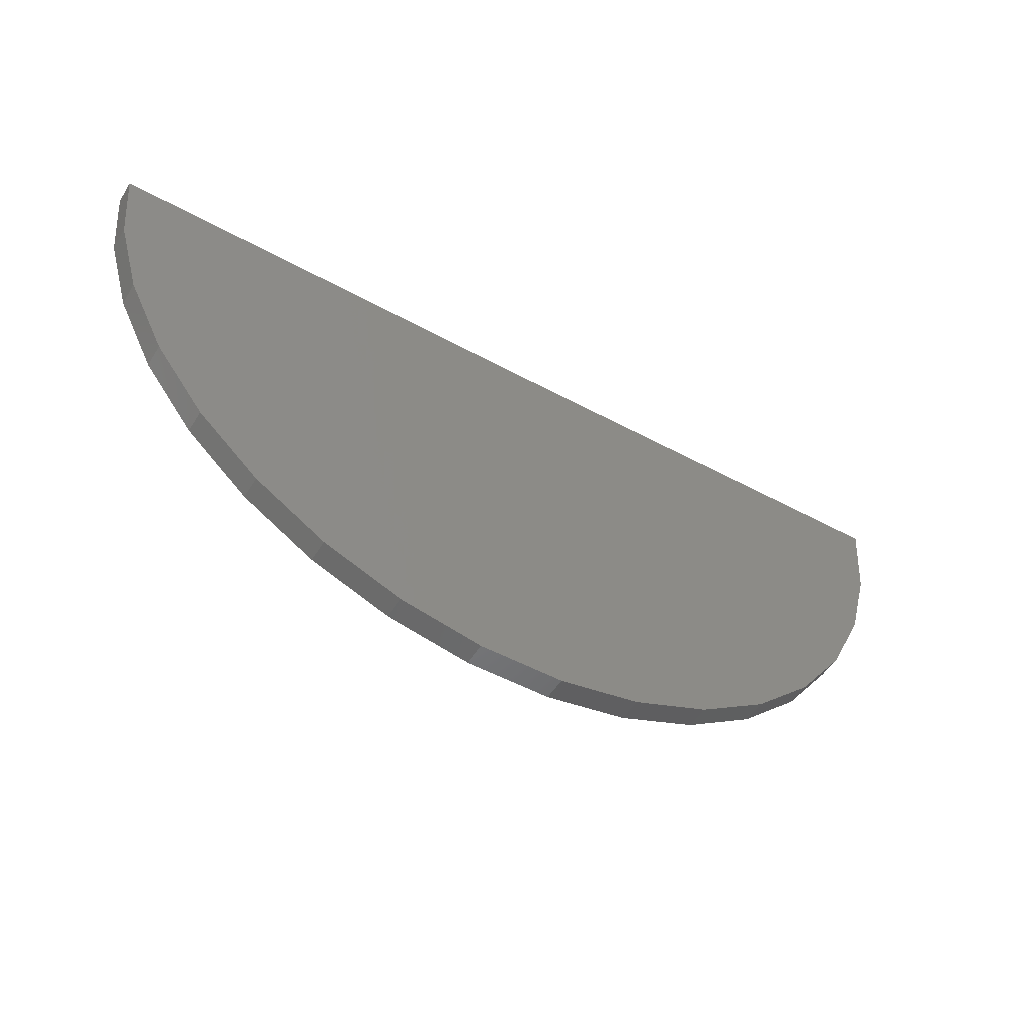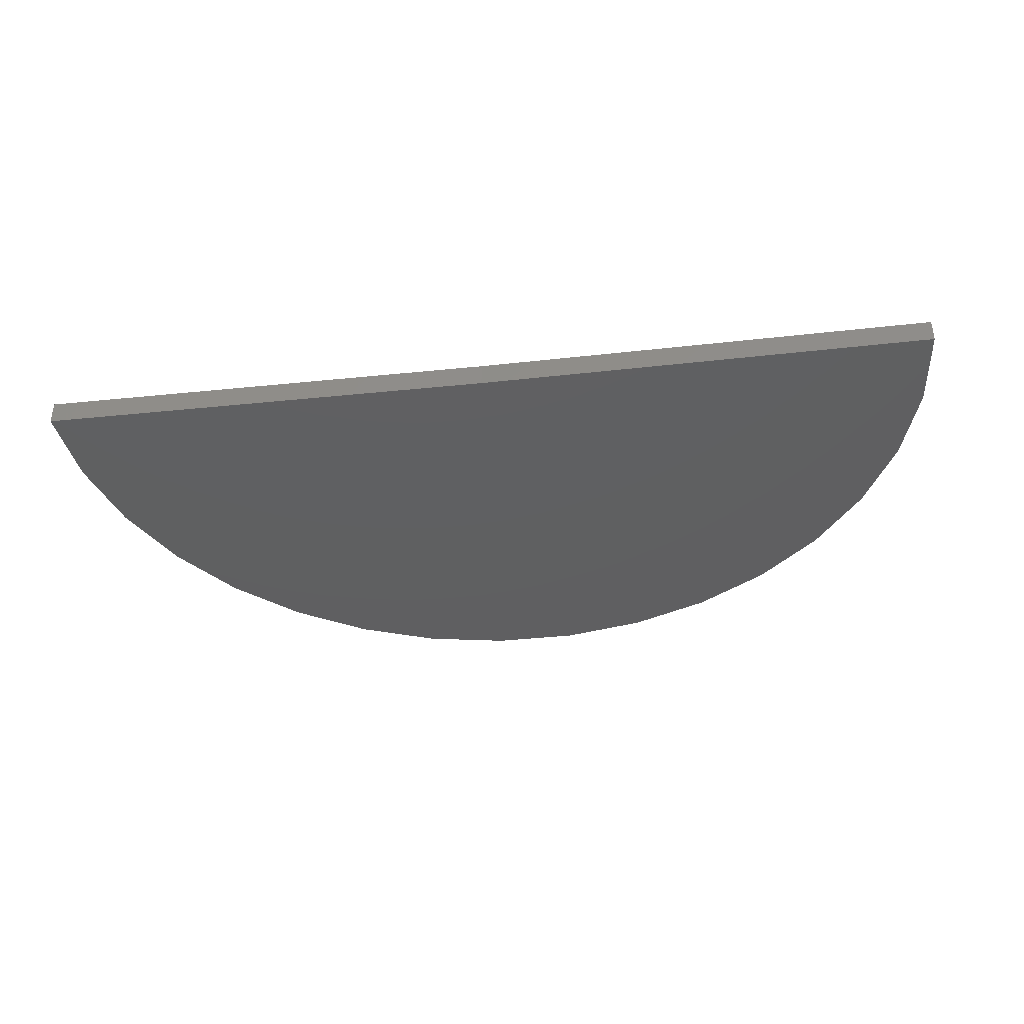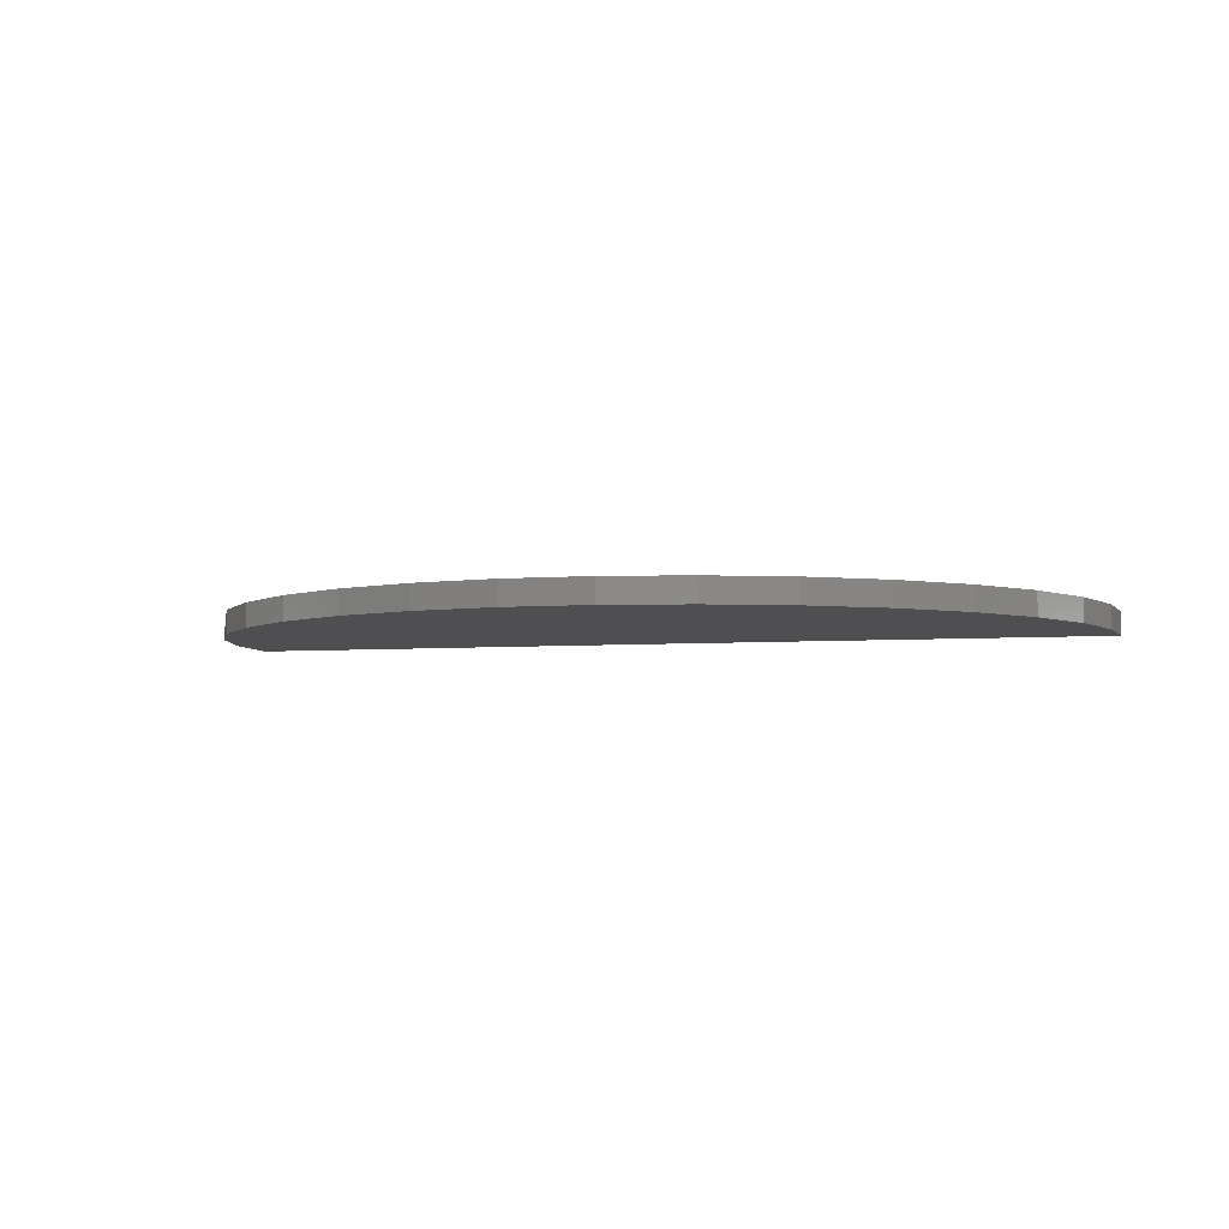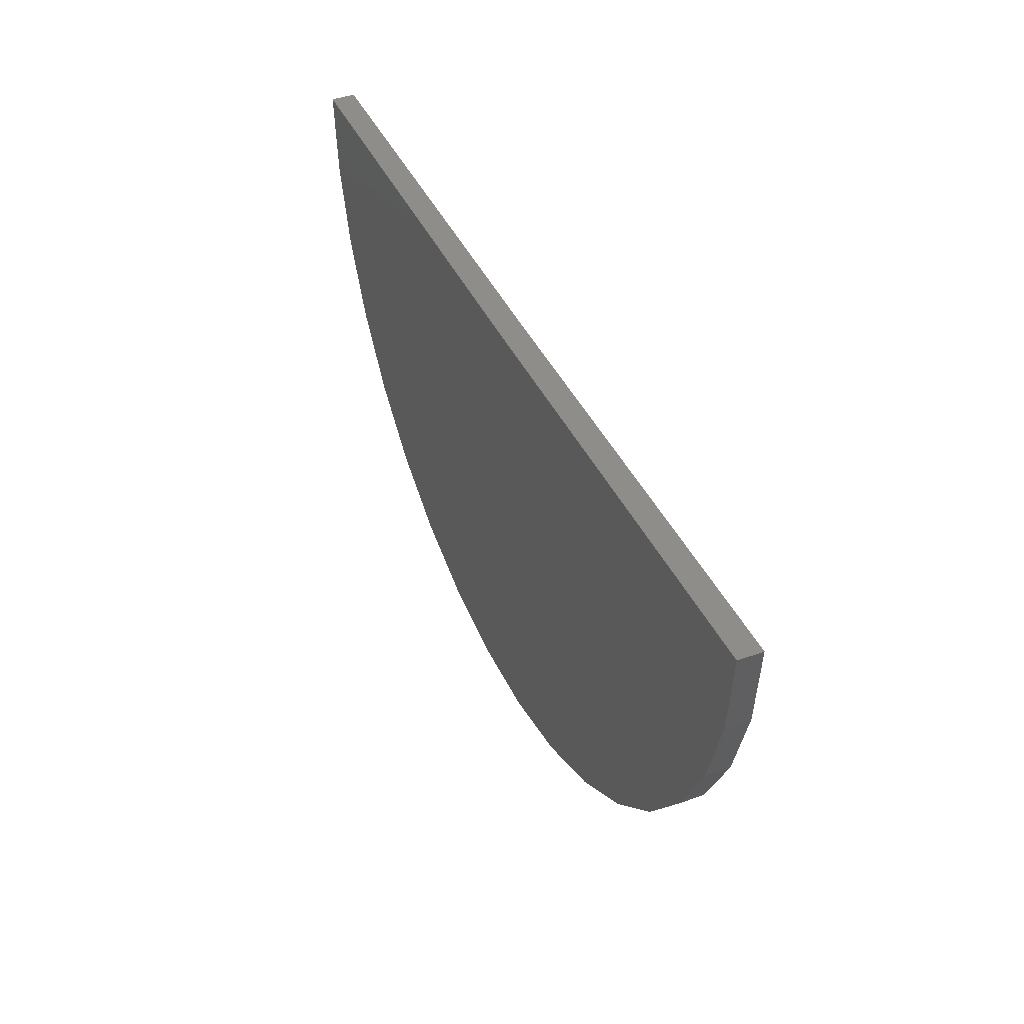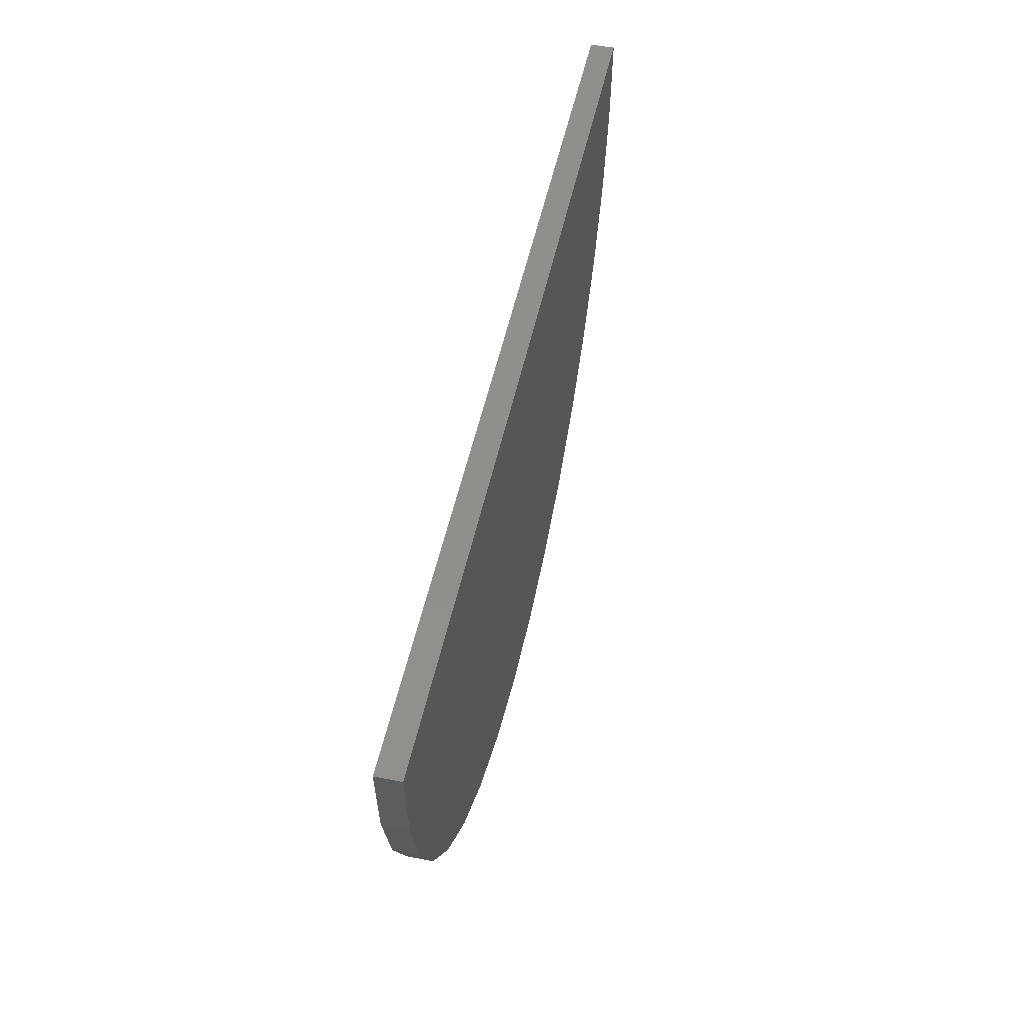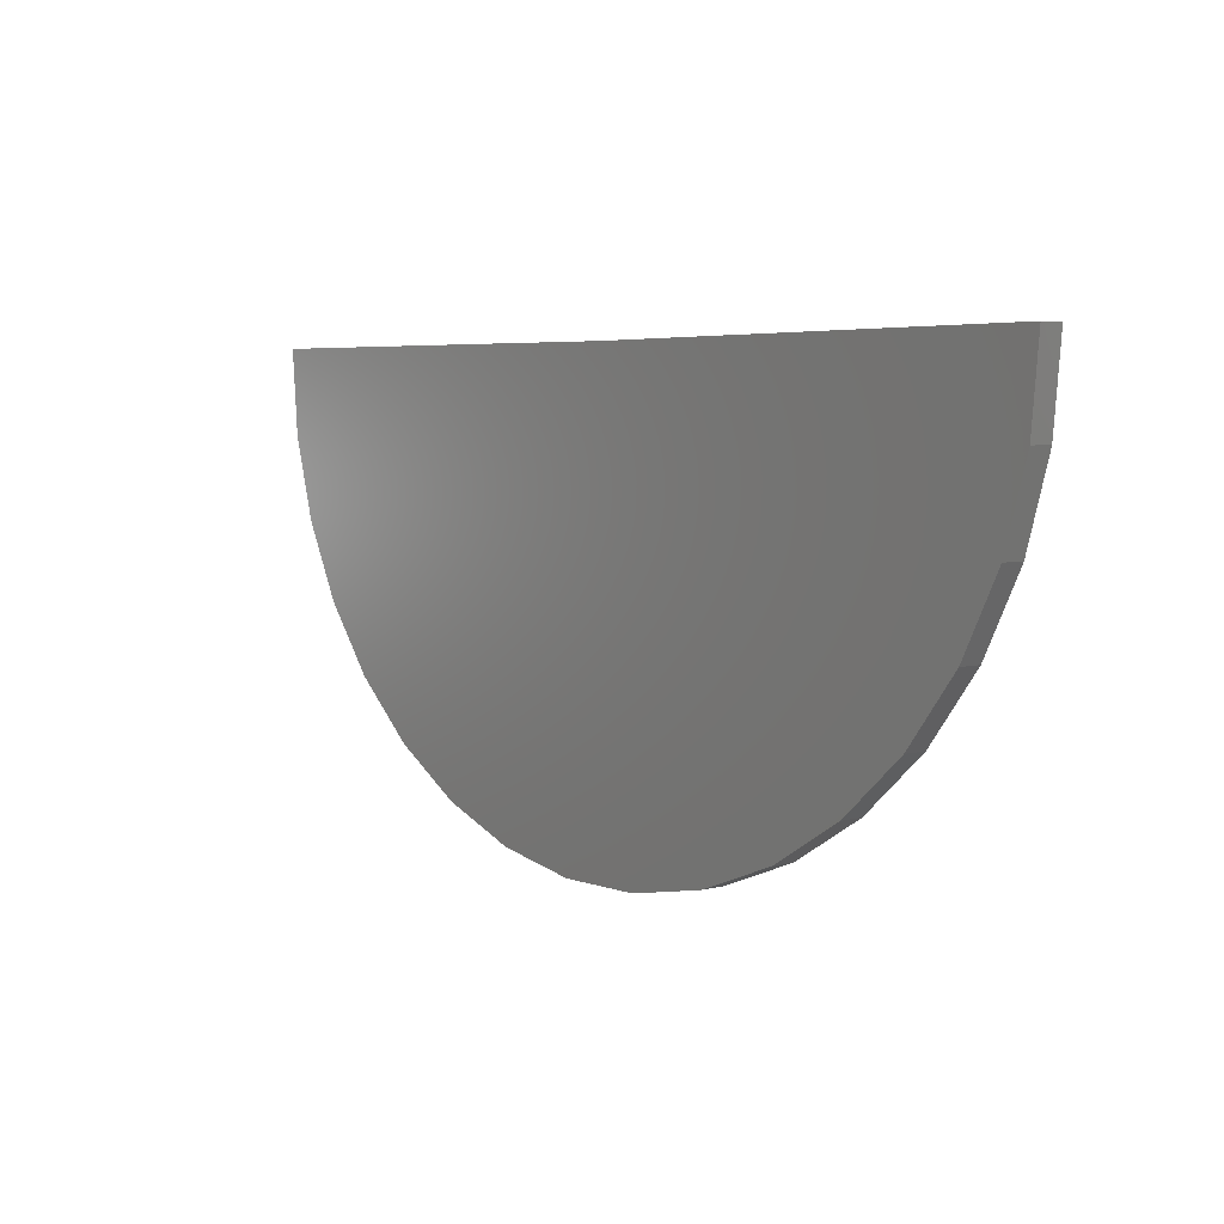
<metadata>
{"format":"stl","ext":"stl","renderer":"f3d","projection":"perspective","resolution":1024,"background":"white","views":[{"elev":-51.3,"azim":-30.9,"up":"+Y"},{"elev":-39.4,"azim":-172.0,"up":"+Z"},{"elev":-4.9,"azim":14.9,"up":"+Z"},{"elev":42.1,"azim":66.5,"up":"+Y"},{"elev":51.3,"azim":102.0,"up":"+Y"},{"elev":4.3,"azim":-131.1,"up":"+Y"}]}
</metadata>
<code>
# stl→obj: 38 verts, 72 faces
v 0.4062 0.007122 0.05469
v -0.1719 6.418e-17 0.05469
v 0.4062 0.007122 0.08512
v -0.1719 6.608e-17 0.08512
v -0.75 0 0.05469
v -0.75 1.9e-18 0.08512
v 0.3976 -0.09963 0.05469
v 0.3976 -0.09963 0.08512
v 0.3694 -0.203 0.05469
v 0.3694 -0.203 0.08512
v 0.3227 -0.2993 0.05469
v 0.3227 -0.2993 0.08512
v 0.259 -0.3854 0.05469
v 0.259 -0.3854 0.08512
v 0.1805 -0.4583 0.05469
v 0.1805 -0.4583 0.08512
v 0.08993 -0.5154 0.05469
v 0.08993 -0.5154 0.08512
v -0.009638 -0.5549 0.05469
v -0.009638 -0.5549 0.08512
v -0.1148 -0.5753 0.05469
v -0.1148 -0.5753 0.08512
v -0.2219 -0.576 0.05469
v -0.2219 -0.576 0.08512
v -0.3273 -0.5569 0.05469
v -0.3273 -0.5569 0.08512
v -0.4273 -0.5186 0.05469
v -0.4273 -0.5186 0.08512
v -0.5186 -0.4626 0.05469
v -0.5186 -0.4626 0.08512
v -0.598 -0.3907 0.05469
v -0.598 -0.3907 0.08512
v -0.6627 -0.3054 0.05469
v -0.6627 -0.3054 0.08512
v -0.7107 -0.2096 0.05469
v -0.7107 -0.2096 0.08512
v -0.7401 -0.1066 0.05469
v -0.7401 -0.1066 0.08512
f 1 2 3
f 3 2 4
f 5 6 2
f 2 6 4
f 1 3 7
f 7 3 8
f 7 8 9
f 9 8 10
f 9 10 11
f 11 10 12
f 11 12 13
f 13 12 14
f 13 14 15
f 15 14 16
f 15 16 17
f 17 16 18
f 17 18 19
f 19 18 20
f 19 20 21
f 21 20 22
f 21 22 23
f 23 22 24
f 23 24 25
f 25 24 26
f 25 26 27
f 27 26 28
f 27 28 29
f 29 28 30
f 29 30 31
f 31 30 32
f 31 32 33
f 33 32 34
f 33 34 35
f 35 34 36
f 35 36 37
f 37 36 38
f 37 38 5
f 5 38 6
f 4 8 3
f 20 24 22
f 4 6 8
f 8 6 38
f 8 38 10
f 10 38 36
f 10 36 12
f 12 36 34
f 12 34 14
f 14 34 32
f 14 32 16
f 16 32 30
f 16 30 18
f 18 30 28
f 18 28 20
f 20 28 26
f 20 26 24
f 7 2 1
f 21 23 19
f 23 25 19
f 19 25 27
f 19 27 17
f 17 27 29
f 17 29 15
f 15 29 31
f 15 31 13
f 13 31 33
f 13 33 11
f 11 33 35
f 11 35 9
f 9 35 37
f 9 37 7
f 7 37 5
f 7 5 2

</code>
